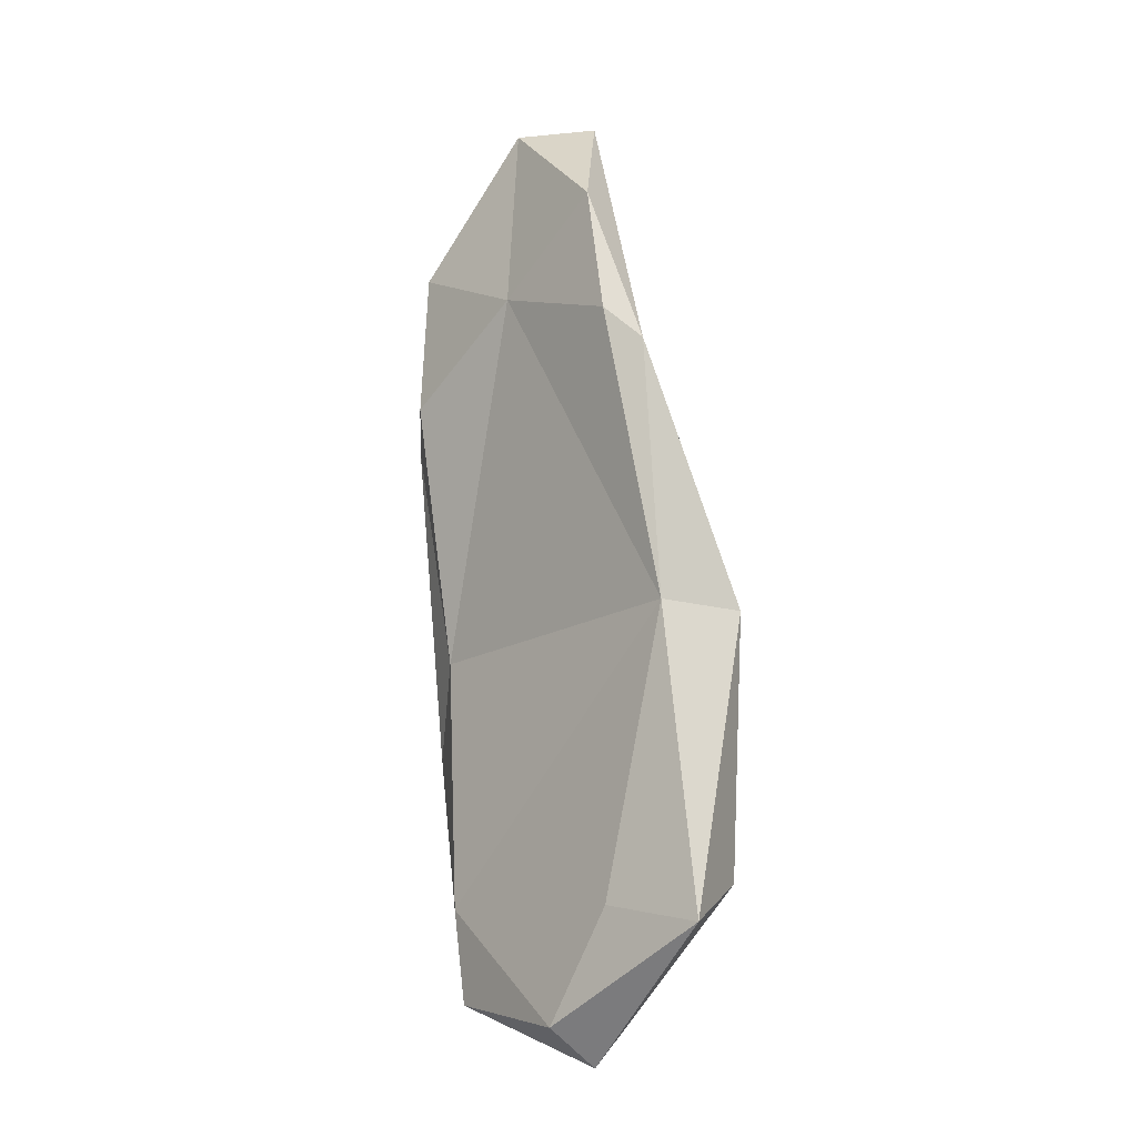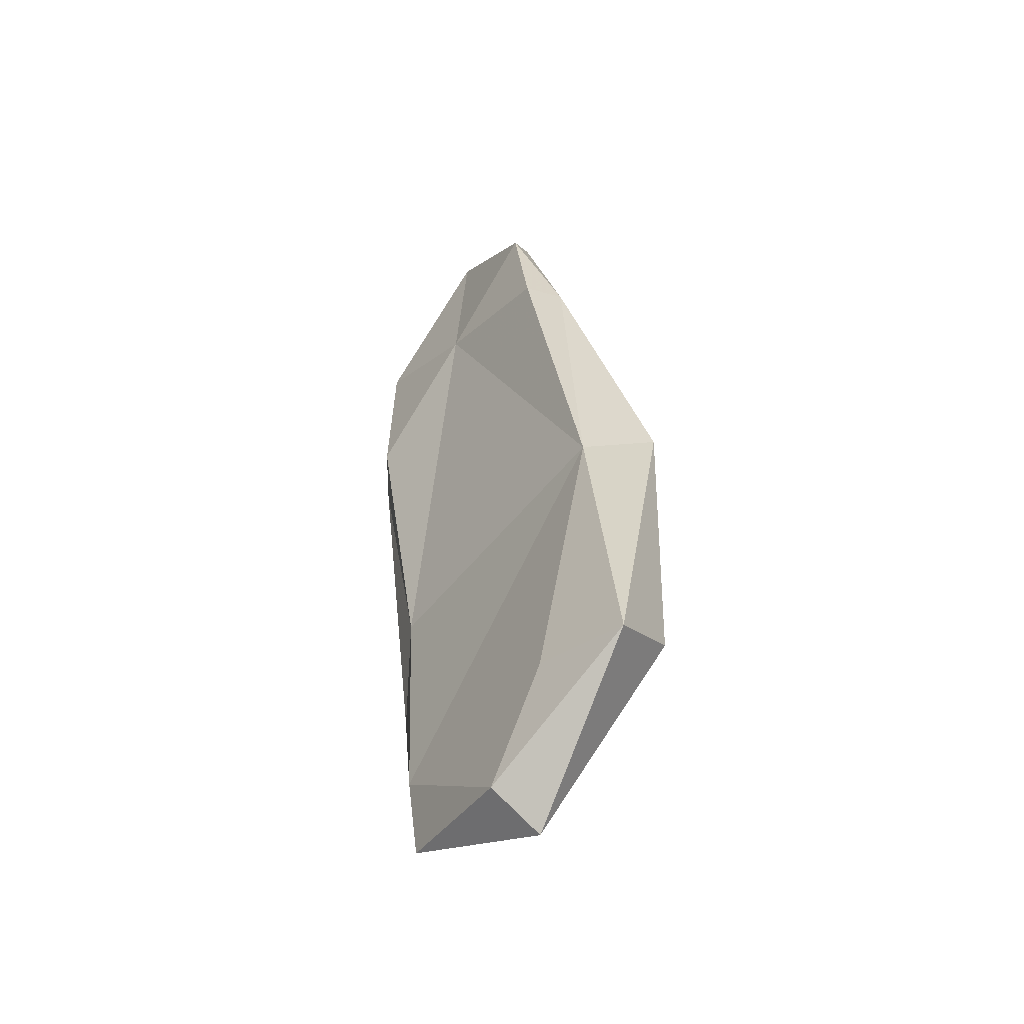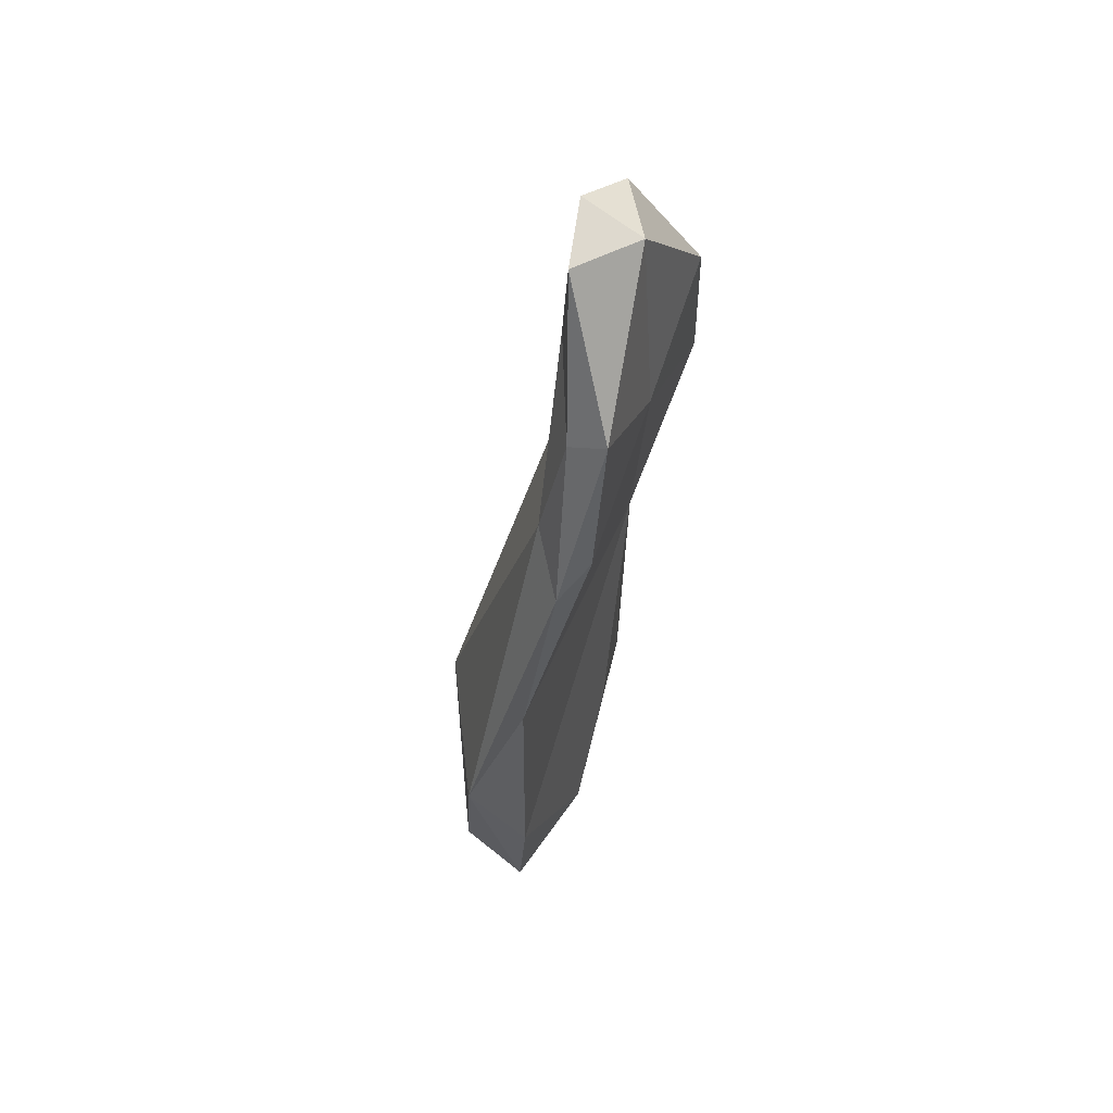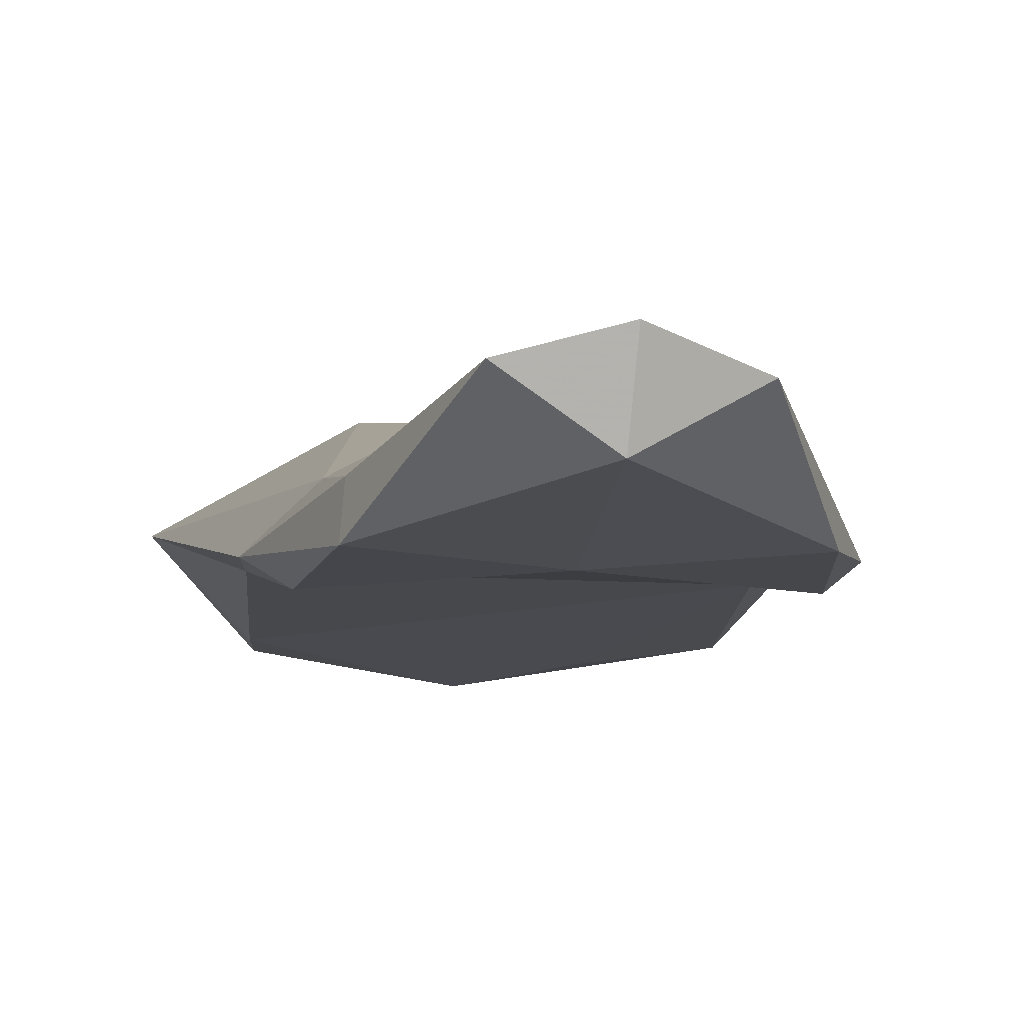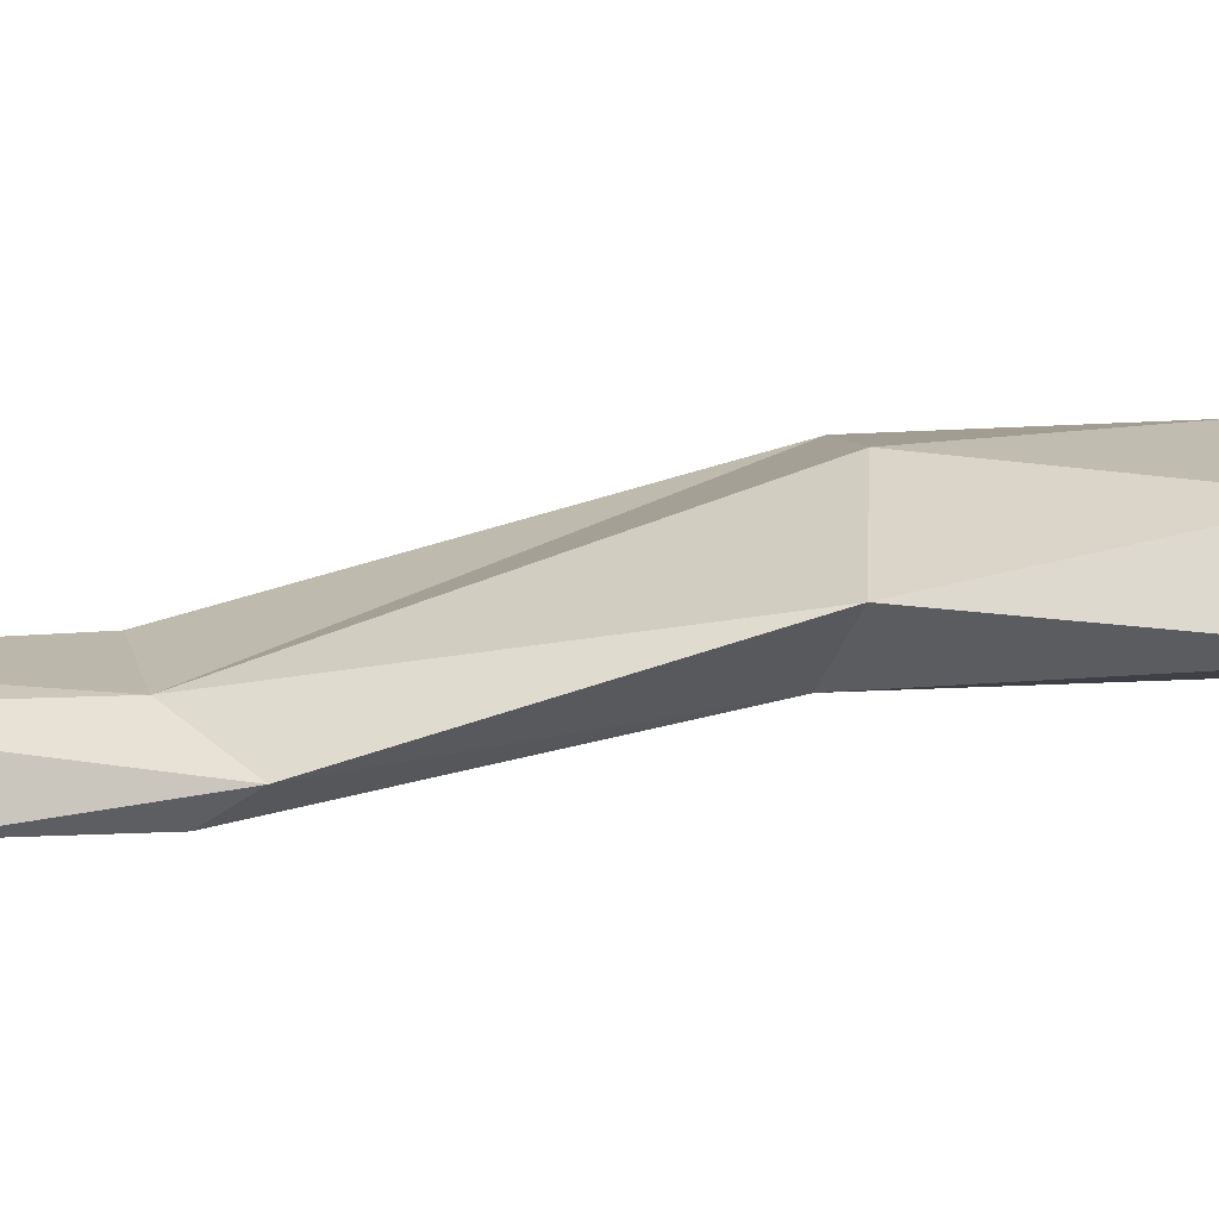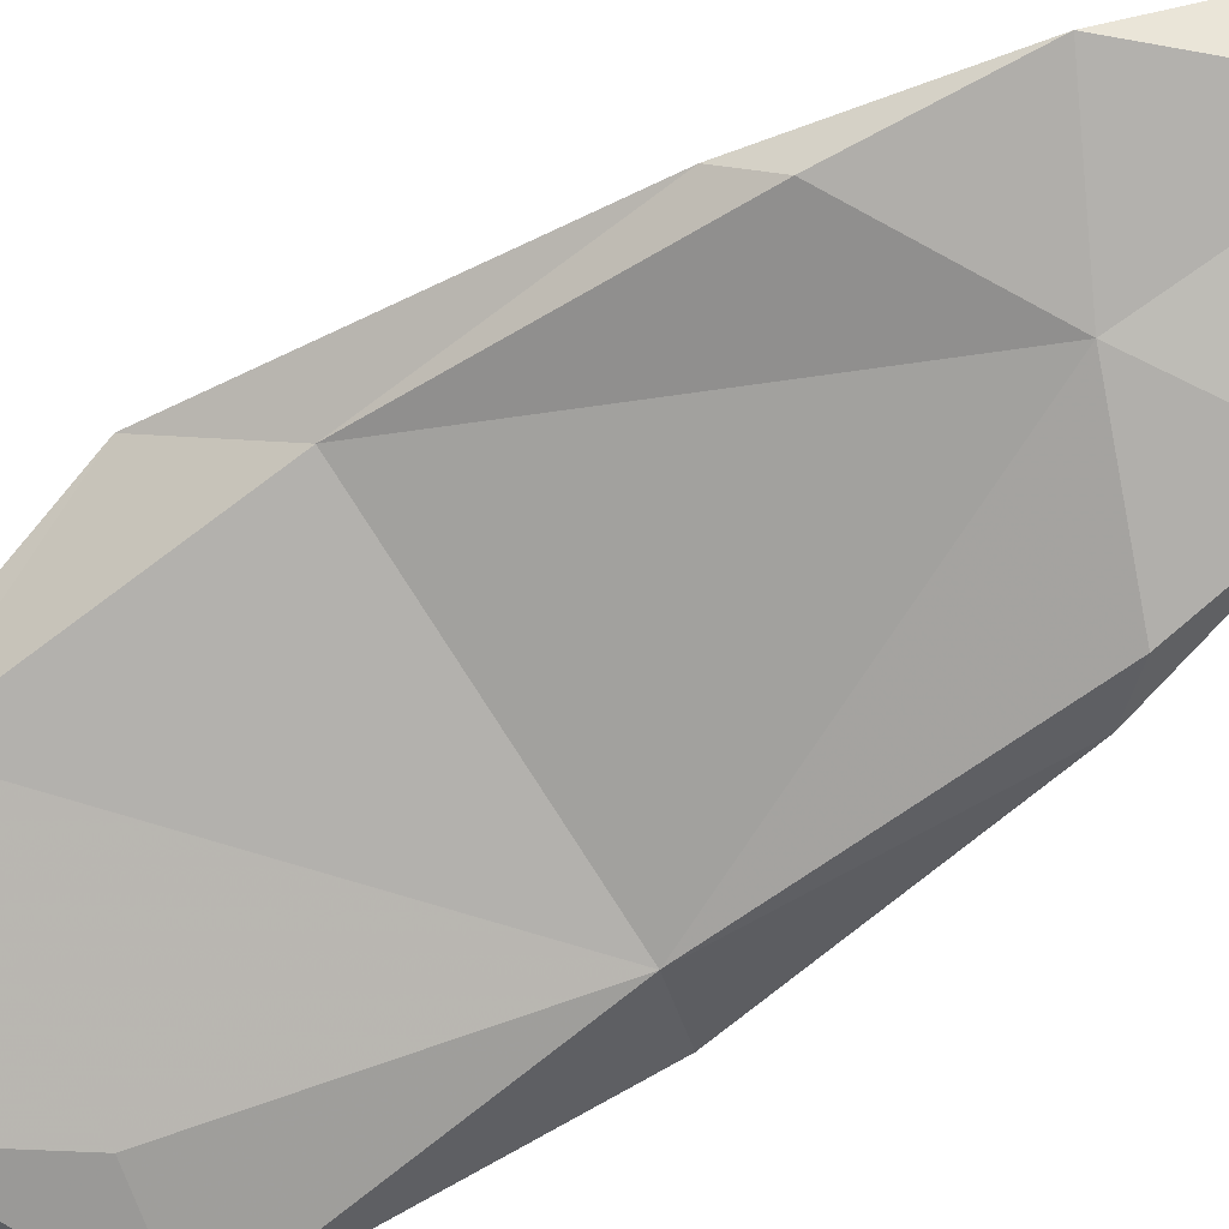
<metadata>
{"format":"obj","ext":"obj","renderer":"f3d","projection":"perspective","resolution":1024,"background":"white","views":[{"elev":-20.8,"azim":-132.2,"up":"+Y"},{"elev":-54.5,"azim":-126.9,"up":"+Y"},{"elev":52.4,"azim":111.5,"up":"+Y"},{"elev":-12.5,"azim":174.3,"up":"+Z"},{"elev":5.3,"azim":-95.4,"up":"+Z"},{"elev":-79.9,"azim":124.5,"up":"+Z"}]}
</metadata>
<code>
g ZBrushPolyMesh3D
v 0.319 1.102 -0.1506
v -0.1653 1.694 -0.09367
v 0.2336 1.194 -0.08306
v -0.365 0.01853 -0.04079
v -0.2977 1.195 -0.197
v -0.2404 1.231 -0.07737
v -0.004307 1.26 -0.03992
v -0.02085 1.709 -0.1775
v -0.02761 1.759 -0.05865
v -0.01998 1.316 -0.202
v -0.3547 1.125 -0.1468
v -0.2653 1.457 -0.2067
v 0.3001 0.6449 -0.07297
v 0.1605 0.5416 0.1399
v -0.4303 0.591 0.0206
v -0.3182 0.6229 -0.07319
v 0.2714 -0.05189 -0.04413
v -0.02366 -0.194 0.0285
v 0.2752 0.06179 0.0779
v -0.1611 0.5479 0.1445
v -0.3147 0.1145 0.1051
v 0.2219 1.42 -0.1326
v -0.01454 -0.1294 -0.0763
v 0.2631 1.17 -0.1984
v -0.01699 0.1561 0.1635
v 0.2292 1.455 -0.2102
v -0.1662 0.07335 -0.07754
v 0.07098 1.535 -0.06444
v 0.2821 0.1345 -0.06312
v 0.1107 1.727 -0.09062
v 0.4151 0.478 0.003184
f 14 3 7
f 22 26 30
f 10 12 8
f 1 3 31
f 16 5 10
f 2 12 11
f 6 14 7
f 16 11 5
f 6 7 9
f 7 28 9
f 30 26 8
f 8 12 2
f 9 2 6
f 2 9 8
f 24 13 10
f 26 10 8
f 15 6 11
f 6 2 11
f 5 12 10
f 12 5 11
f 10 13 16
f 14 31 3
f 31 14 19
f 6 15 20
f 25 21 18
f 29 16 13
f 16 15 11
f 16 4 15
f 29 27 16
f 18 21 4
f 18 19 25
f 17 18 23
f 18 17 19
f 19 17 31
f 20 14 6
f 25 19 14
f 21 20 15
f 4 21 15
f 22 3 1
f 7 3 28
f 4 23 18
f 4 16 27
f 26 24 10
f 1 13 24
f 25 14 20
f 21 25 20
f 22 1 26
f 24 26 1
f 23 4 27
f 29 23 27
f 28 22 30
f 28 3 22
f 17 23 29
f 31 17 29
f 30 9 28
f 30 8 9
f 31 13 1
f 29 13 31

</code>
